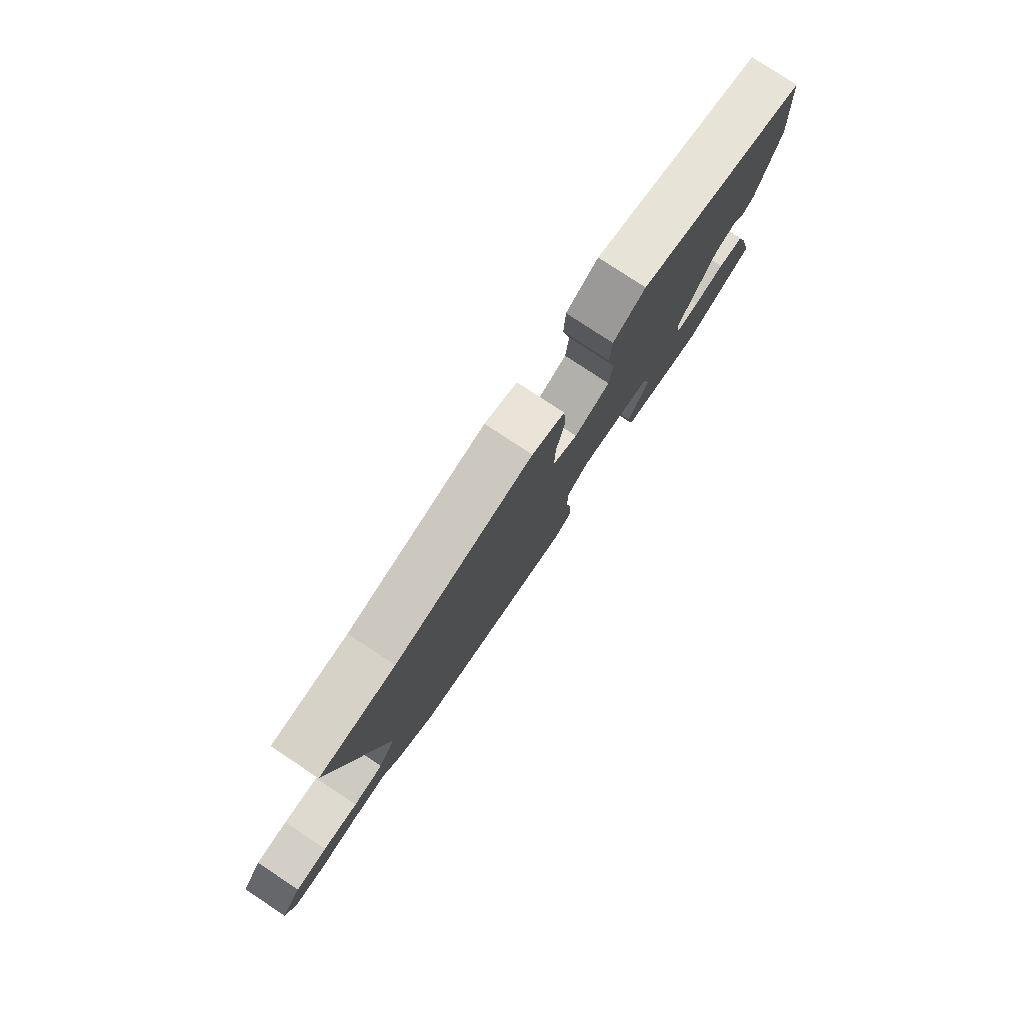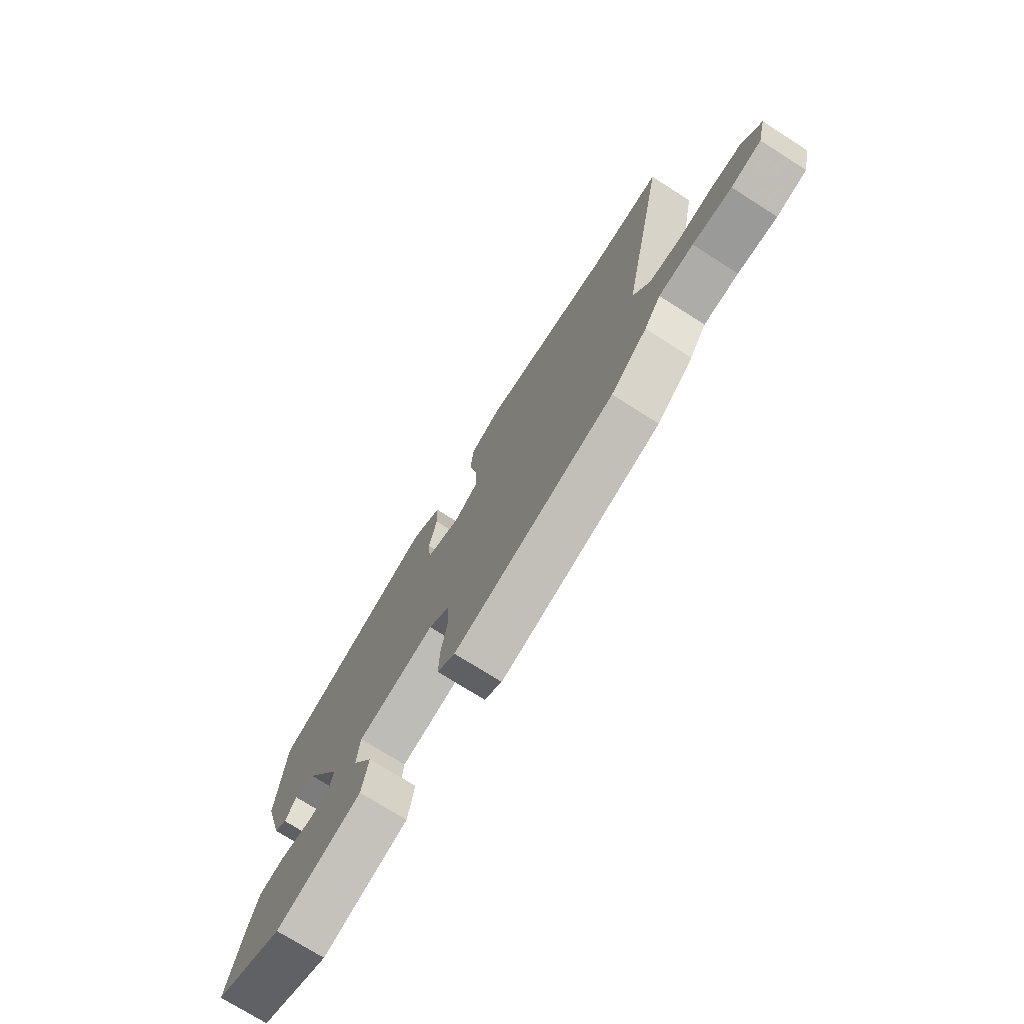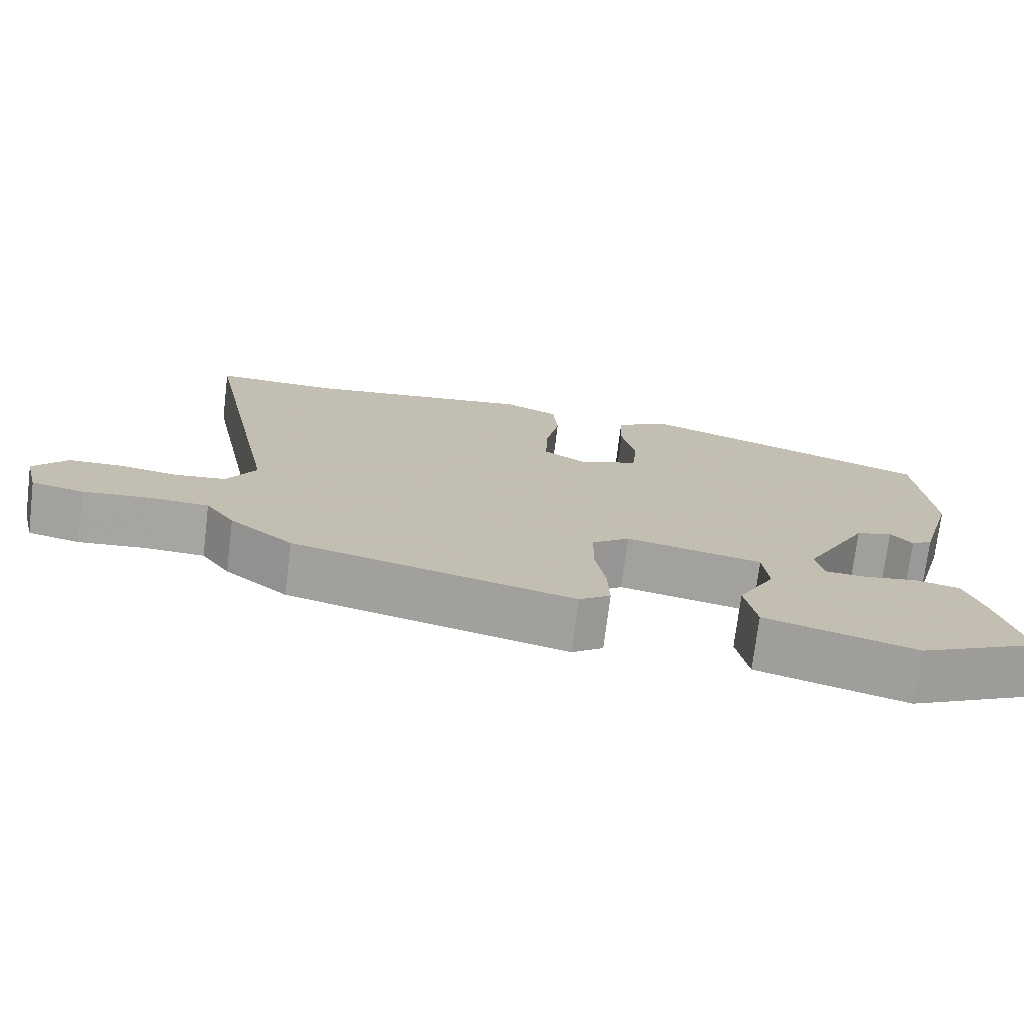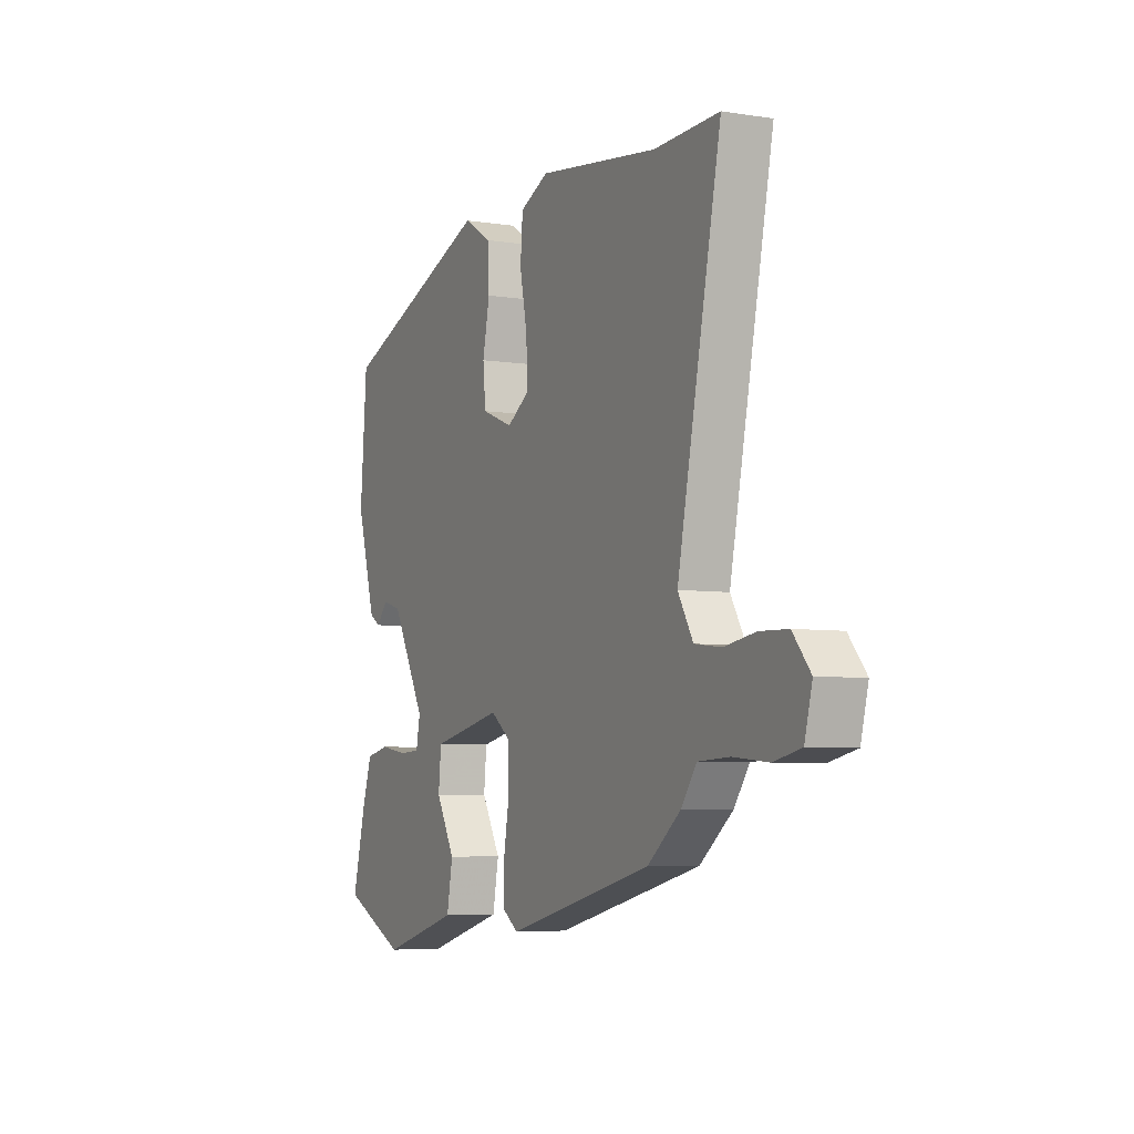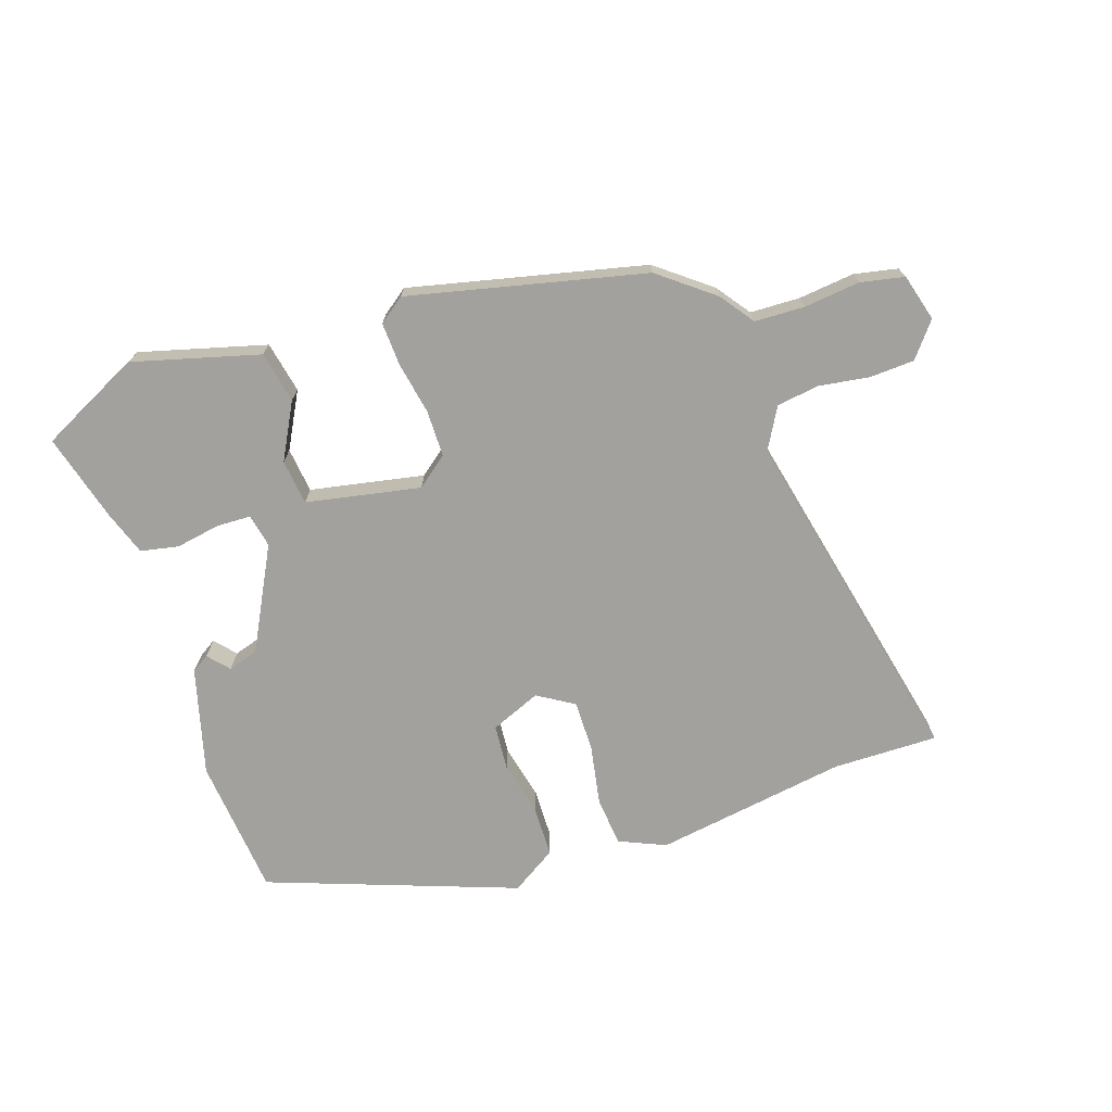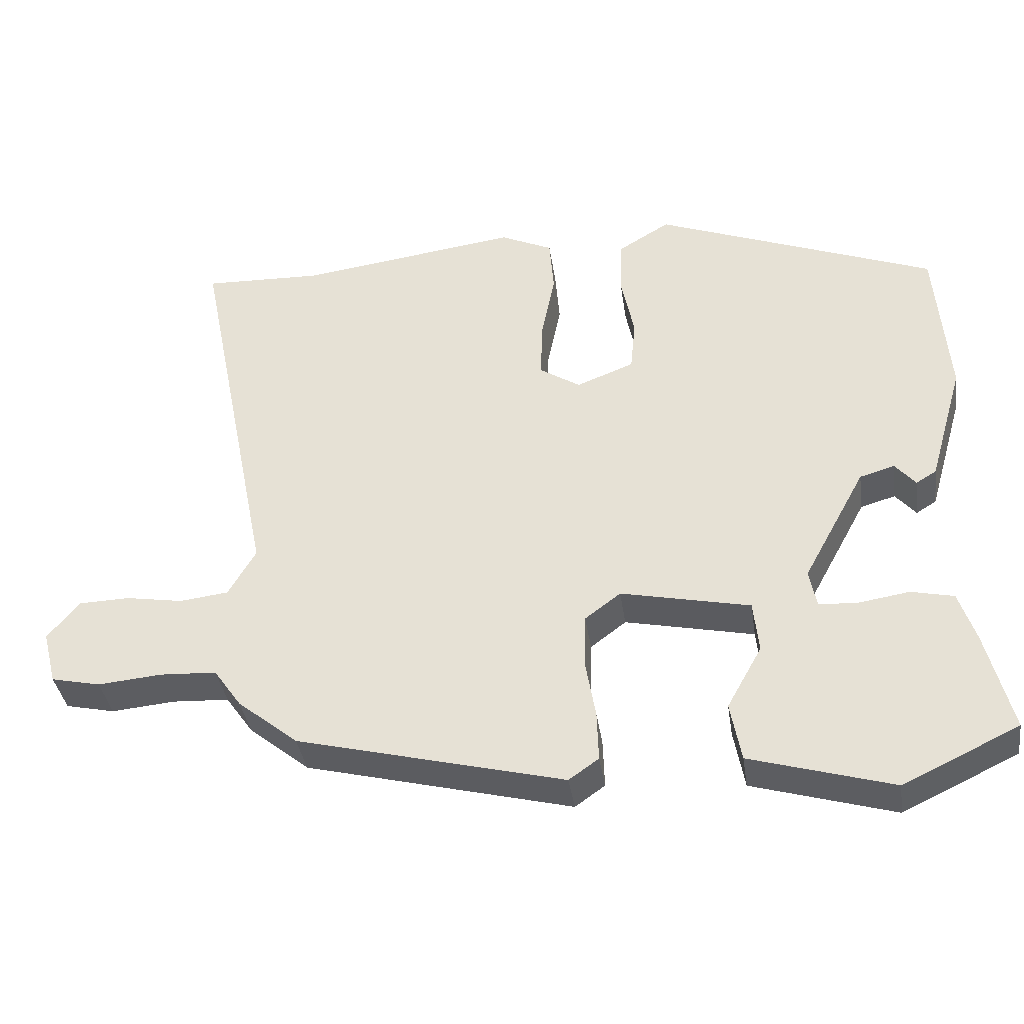
<metadata>
{"format":"obj","ext":"obj","renderer":"f3d","projection":"perspective","resolution":1024,"background":"white","views":[{"elev":79.4,"azim":-56.6,"up":"+Z"},{"elev":-74.0,"azim":-122.4,"up":"+Z"},{"elev":-73.8,"azim":-7.0,"up":"+Z"},{"elev":-5.6,"azim":-116.0,"up":"+Z"},{"elev":-72.1,"azim":-160.5,"up":"+Y"},{"elev":-37.4,"azim":8.3,"up":"+Z"}]}
</metadata>
<code>
v -0.628 0.07 0.504
v -0.464 0.07 0.499
v -0.162 0.07 0.54
v -0.09 0.07 0.507
v -0.084 0.07 0.43
v -0.103 0.07 0.336
v -0.105 0.07 0.257
v -0.049 0.07 0.221
v 0.03 0.07 0.252
v 0.037 0.07 0.324
v 0.019 0.07 0.411
v 0.022 0.07 0.489
v 0.093 0.07 0.532
v 0.479 0.07 0.384
v 0.496 0.07 0.167
v 0.448 0.07 0.001
v 0.42 0.07 -0.016
v 0.392 0.07 0.017
v 0.344 0.07 0.003
v 0.258 0.07 -0.155
v 0.268 0.07 -0.207
v 0.321 0.07 -0.21
v 0.391 0.07 -0.199
v 0.45 0.07 -0.212
v 0.473 0.07 -0.282
v 0.508 0.07 -0.42
v 0.349 0.07 -0.495
v 0.153 0.07 -0.438
v 0.138 0.07 -0.357
v 0.186 0.07 -0.271
v 0.179 0.07 -0.2
v 0.001 0.07 -0.162
v -0.048 0.07 -0.199
v -0.05 0.07 -0.272
v -0.036 0.07 -0.354
v -0.034 0.07 -0.422
v -0.075 0.07 -0.451
v -0.442 0.07 -0.359
v -0.525 0.07 -0.292
v -0.563 0.07 -0.238
v -0.641 0.07 -0.234
v -0.729 0.07 -0.242
v -0.797 0.07 -0.227
v -0.816 0.07 -0.153
v -0.772 0.07 -0.1
v -0.702 0.07 -0.098
v -0.624 0.07 -0.111
v -0.557 0.07 -0.103
v -0.519 0.07 -0.038
v -0.628 0 0.504
v -0.464 0 0.499
v -0.162 0 0.54
v -0.09 0 0.507
v -0.084 0 0.43
v -0.103 0 0.336
v -0.105 0 0.257
v -0.049 0 0.221
v 0.03 0 0.252
v 0.037 0 0.324
v 0.019 0 0.411
v 0.022 0 0.489
v 0.093 0 0.532
v 0.479 0 0.384
v 0.496 0 0.167
v 0.448 0 0.001
v 0.42 0 -0.016
v 0.392 0 0.017
v 0.344 0 0.003
v 0.258 0 -0.155
v 0.268 0 -0.207
v 0.321 0 -0.21
v 0.391 0 -0.199
v 0.45 0 -0.212
v 0.473 0 -0.282
v 0.508 0 -0.42
v 0.349 0 -0.495
v 0.153 0 -0.438
v 0.138 0 -0.357
v 0.186 0 -0.271
v 0.179 0 -0.2
v 0.001 0 -0.162
v -0.048 0 -0.199
v -0.05 0 -0.272
v -0.036 0 -0.354
v -0.034 0 -0.422
v -0.075 0 -0.451
v -0.442 0 -0.359
v -0.525 0 -0.292
v -0.563 0 -0.238
v -0.641 0 -0.234
v -0.729 0 -0.242
v -0.797 0 -0.227
v -0.816 0 -0.153
v -0.772 0 -0.1
v -0.702 0 -0.098
v -0.624 0 -0.111
v -0.557 0 -0.103
v -0.519 0 -0.038
f 44 45 46 47
f 44 47 48
f 41 42 43 44
f 40 41 44 48
f 39 40 48 49
f 37 38 39 49
f 34 35 36 37
f 33 34 37 49
f 27 28 29 30
f 27 30 31
f 26 27 31
f 25 26 31
f 22 23 24 25
f 21 22 25
f 21 25 31
f 20 21 31 32
f 15 16 17 18
f 15 18 19
f 14 15 19
f 10 11 12 13
f 9 10 13 14
f 8 9 14 19
f 3 4 5 6
f 2 3 6 7
f 1 2 7
f 32 33 49 1
f 8 19 20 32
f 1 7 8 32
f 96 95 94 93
f 97 96 93
f 93 92 91 90
f 97 93 90 89
f 98 97 89 88
f 98 88 87 86
f 86 85 84 83
f 98 86 83 82
f 79 78 77 76
f 80 79 76
f 80 76 75
f 80 75 74
f 74 73 72 71
f 74 71 70
f 80 74 70
f 81 80 70 69
f 67 66 65 64
f 68 67 64
f 68 64 63
f 62 61 60 59
f 63 62 59 58
f 68 63 58 57
f 55 54 53 52
f 56 55 52 51
f 56 51 50
f 50 98 82 81
f 81 69 68 57
f 81 57 56 50
f 1 50 51 2
f 2 51 52 3
f 3 52 53 4
f 4 53 54 5
f 5 54 55 6
f 6 55 56 7
f 7 56 57 8
f 8 57 58 9
f 9 58 59 10
f 10 59 60 11
f 11 60 61 12
f 12 61 62 13
f 13 62 63 14
f 14 63 64 15
f 15 64 65 16
f 16 65 66 17
f 17 66 67 18
f 18 67 68 19
f 19 68 69 20
f 20 69 70 21
f 21 70 71 22
f 22 71 72 23
f 23 72 73 24
f 24 73 74 25
f 25 74 75 26
f 26 75 76 27
f 27 76 77 28
f 28 77 78 29
f 29 78 79 30
f 30 79 80 31
f 31 80 81 32
f 32 81 82 33
f 33 82 83 34
f 34 83 84 35
f 35 84 85 36
f 36 85 86 37
f 37 86 87 38
f 38 87 88 39
f 39 88 89 40
f 40 89 90 41
f 41 90 91 42
f 42 91 92 43
f 43 92 93 44
f 44 93 94 45
f 45 94 95 46
f 46 95 96 47
f 47 96 97 48
f 48 97 98 49
f 49 98 50 1

</code>
